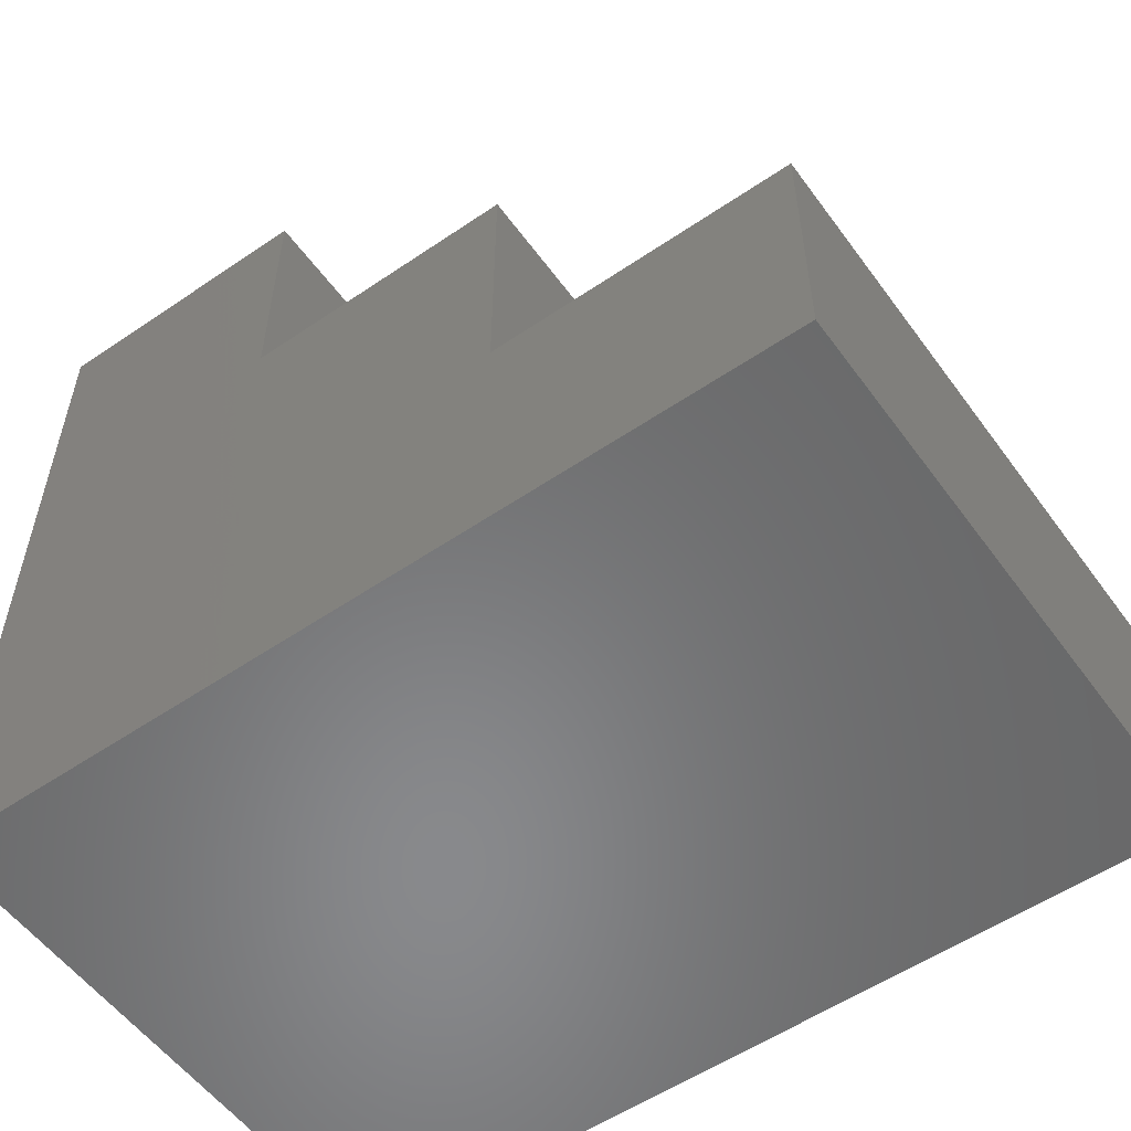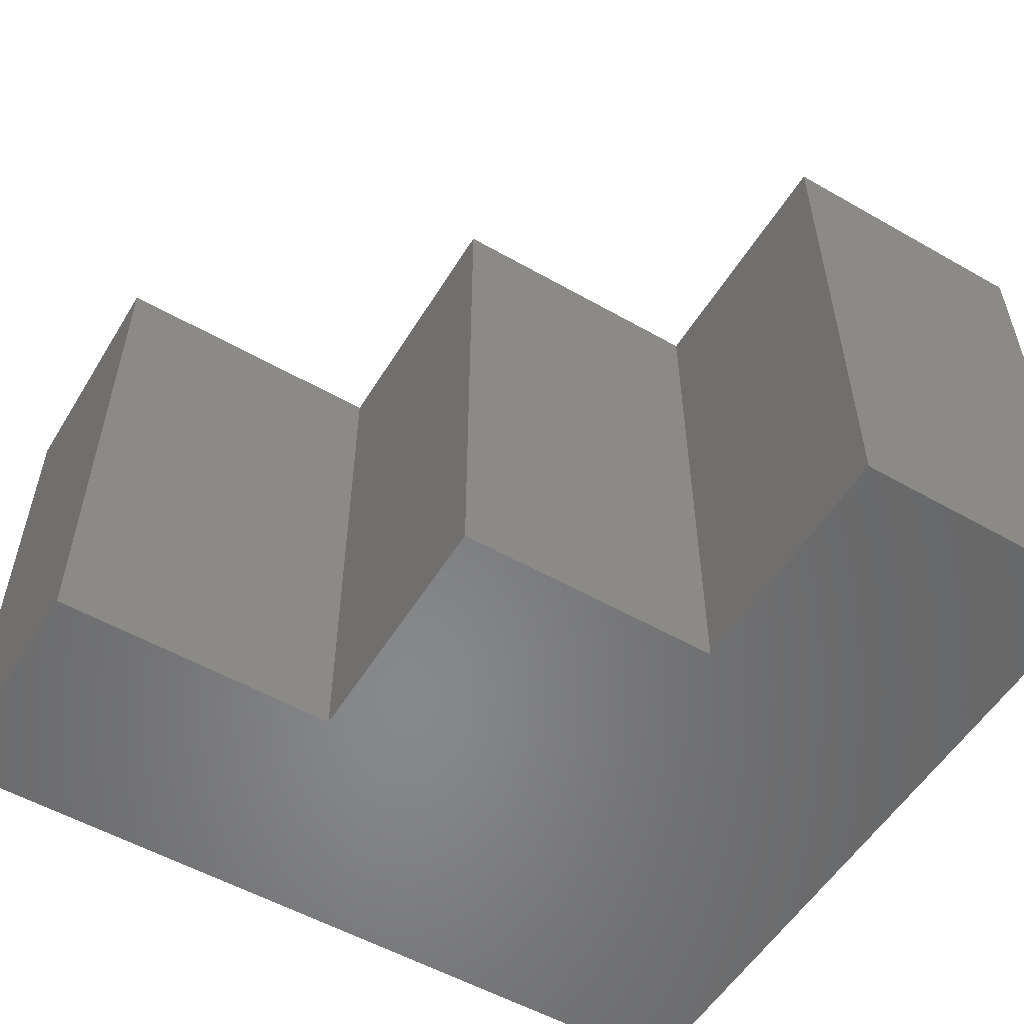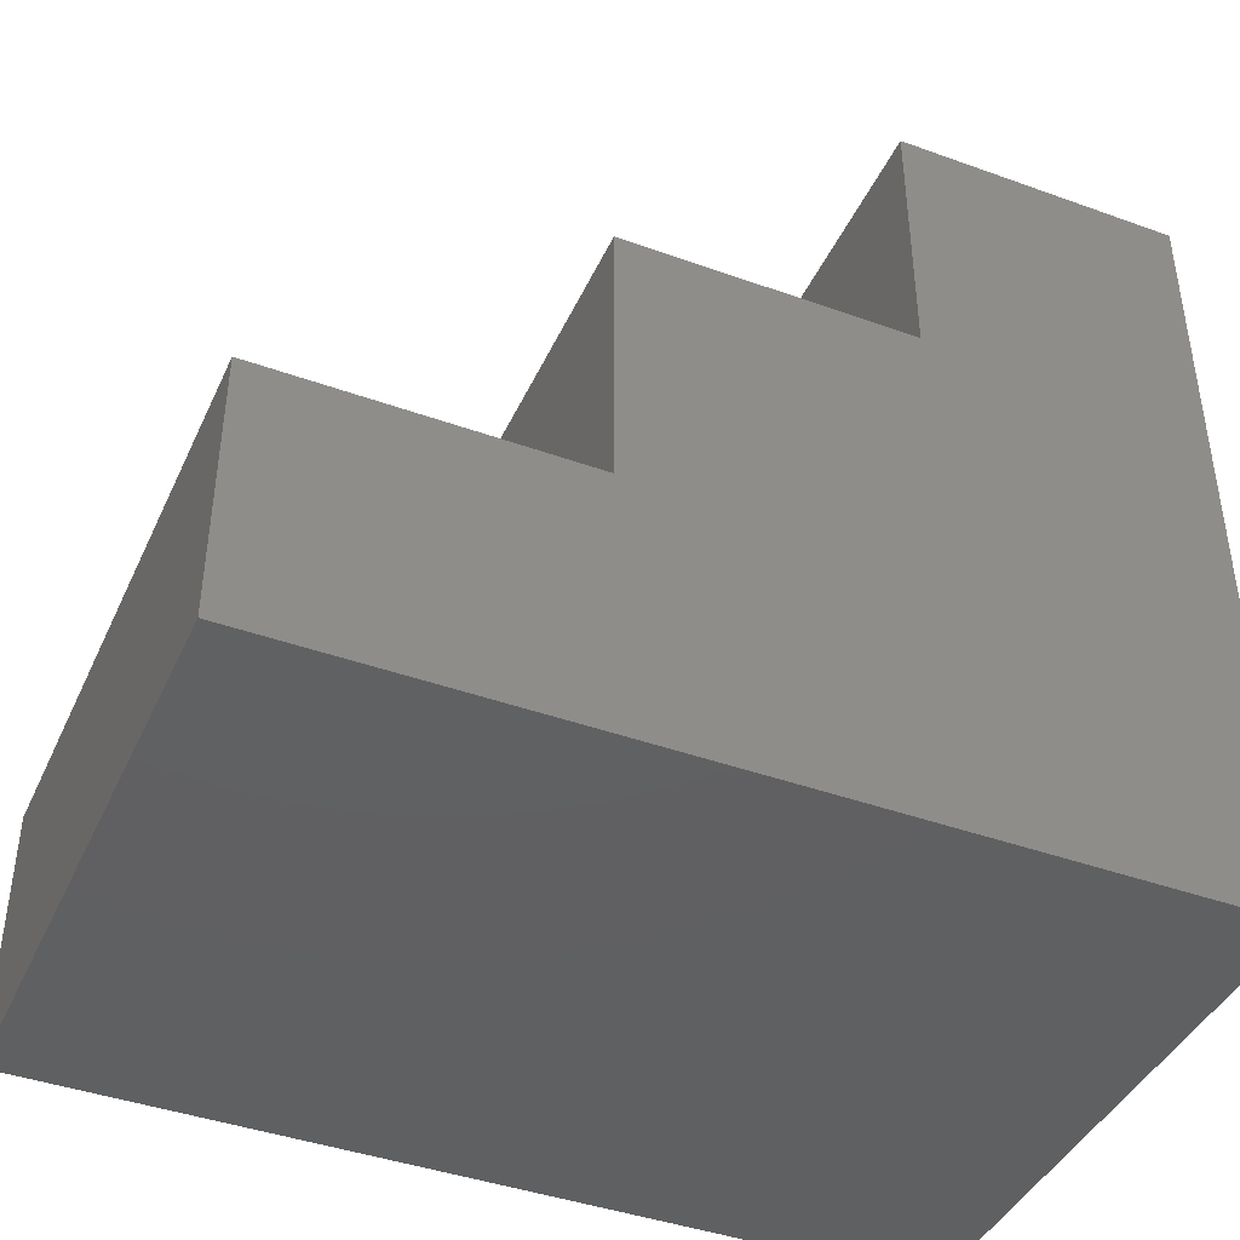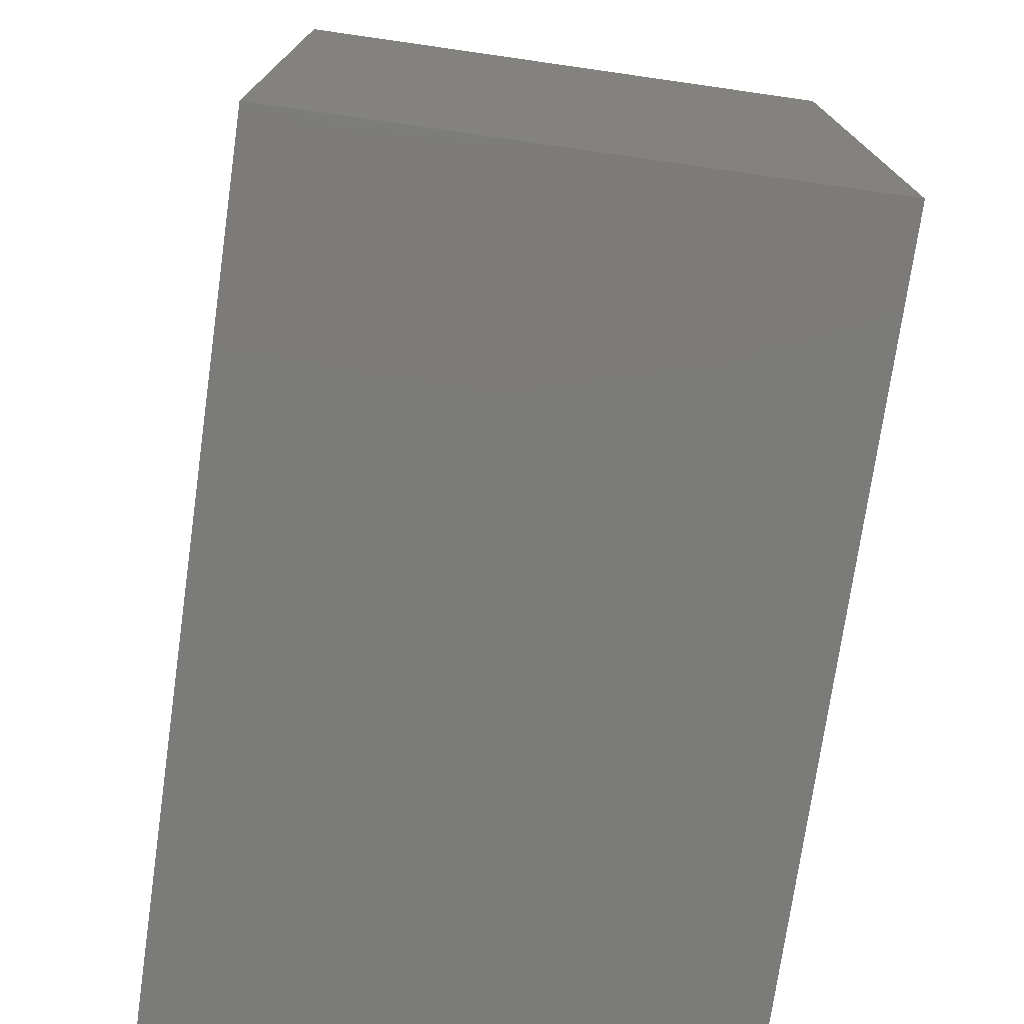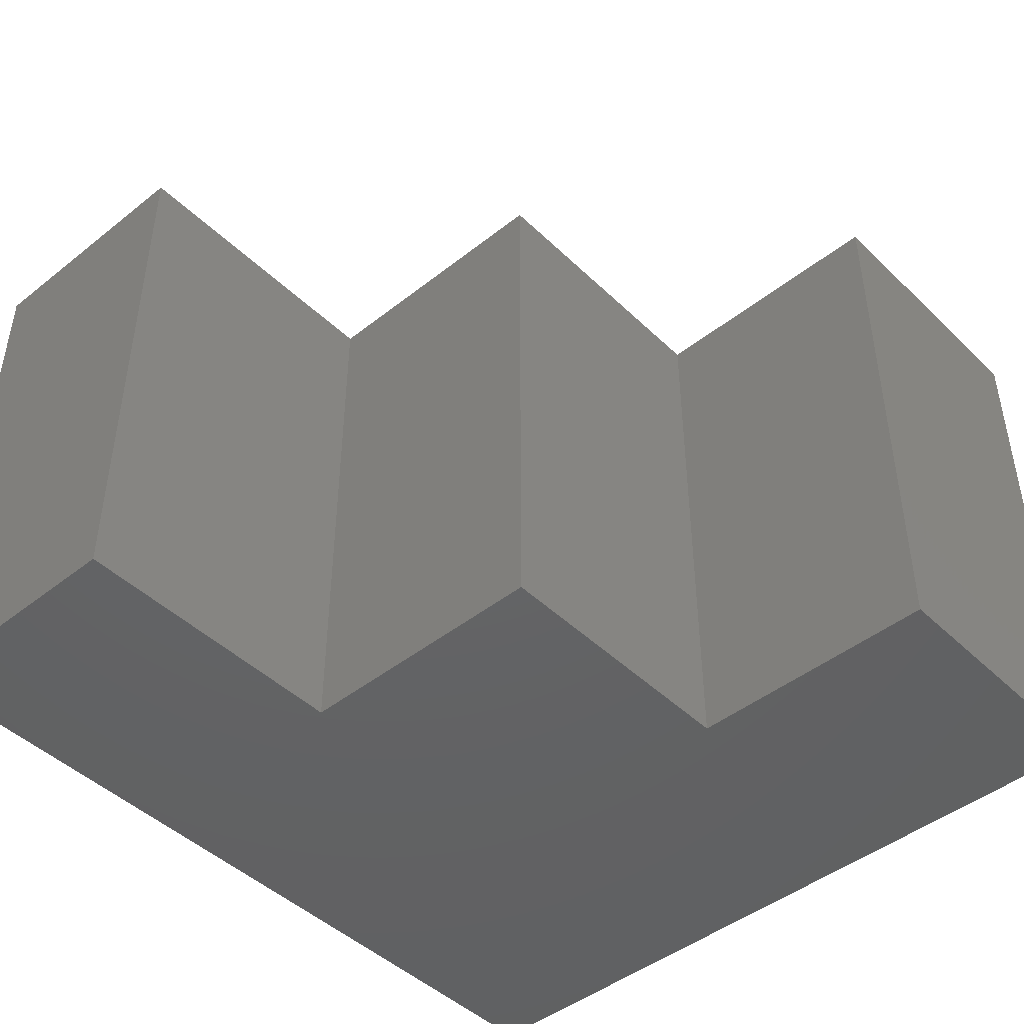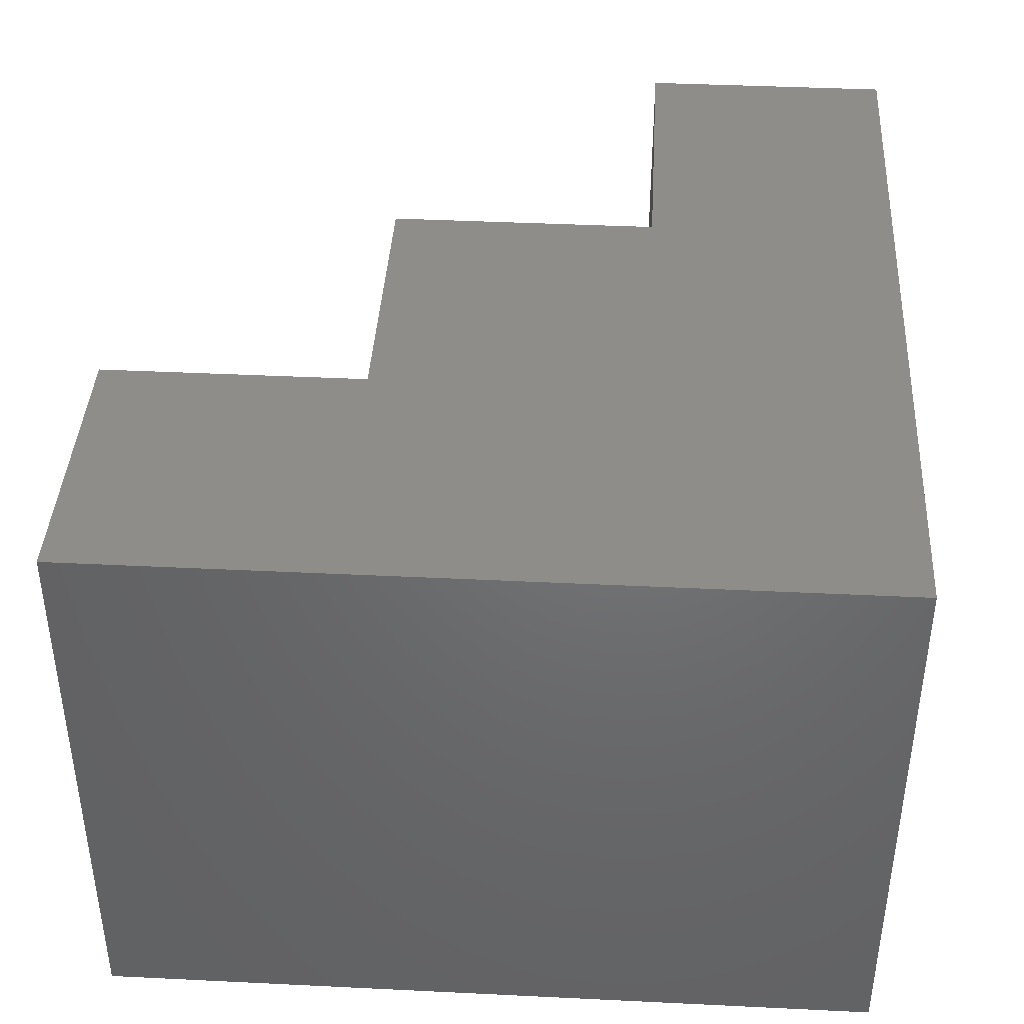
<metadata>
{"format":"stl","ext":"stl","renderer":"f3d","projection":"perspective","resolution":1024,"background":"white","views":[{"elev":-55.4,"azim":-144.4,"up":"+Z"},{"elev":-54.5,"azim":-31.1,"up":"+Y"},{"elev":-42.1,"azim":-23.4,"up":"+Z"},{"elev":-74.4,"azim":81.9,"up":"+Z"},{"elev":-45.6,"azim":-47.7,"up":"+Y"},{"elev":40.7,"azim":93.4,"up":"+Y"}]}
</metadata>
<code>
# stl→obj: 16 verts, 28 faces
v 0 0.5078 0
v -0.75 0.5078 -4.592e-17
v -0.75 0.5078 0.2211
v -0.4895 0.5078 0.2211
v -0.4895 0.5078 0.4579
v -0.2447 0.5078 0.4579
v -0.2447 0.5078 0.6868
v -4.206e-17 0.5078 0.6868
v 0 0 0
v -4.206e-17 0 0.6868
v -0.2447 0 0.6868
v -0.2447 0 0.4579
v -0.4895 0 0.4579
v -0.4895 0 0.2211
v -0.75 0 0.2211
v -0.75 0 -4.592e-17
f 1 2 3
f 1 3 4
f 1 4 5
f 1 5 6
f 1 6 7
f 1 7 8
f 9 10 11
f 9 11 12
f 9 12 13
f 9 13 14
f 9 14 15
f 9 15 16
f 8 10 1
f 1 10 9
f 11 10 7
f 7 10 8
f 12 11 6
f 6 11 7
f 13 12 5
f 5 12 6
f 14 13 4
f 4 13 5
f 15 14 3
f 3 14 4
f 16 15 2
f 2 15 3
f 1 9 2
f 2 9 16

</code>
